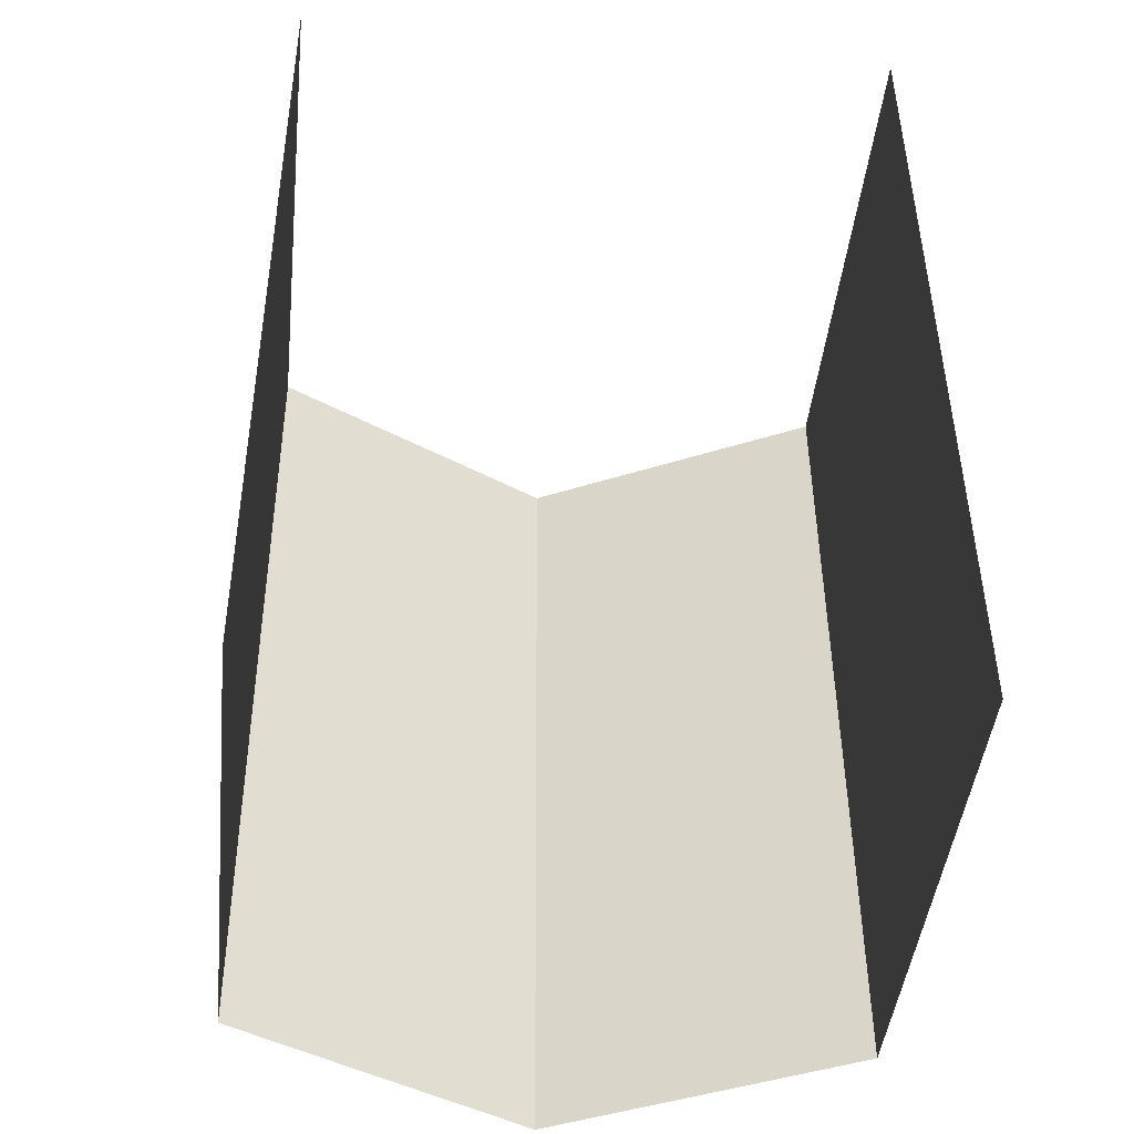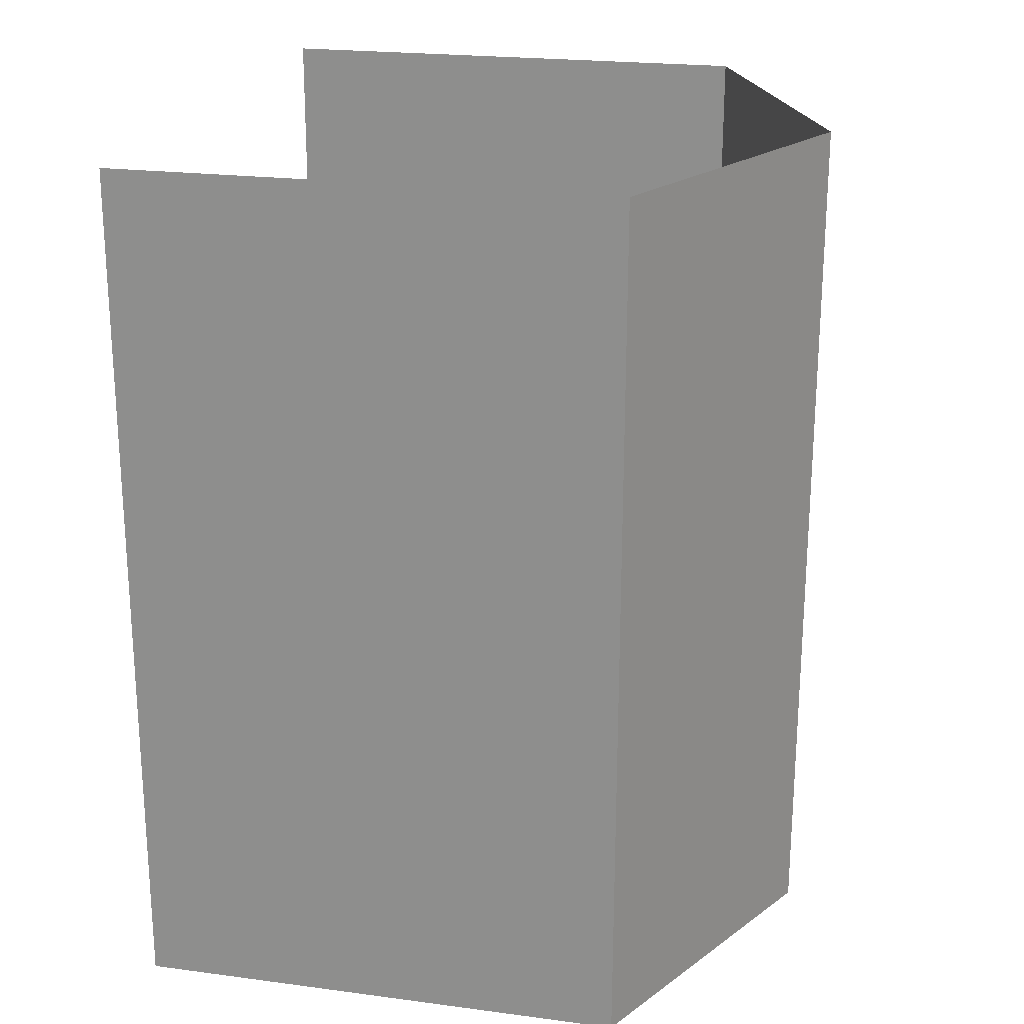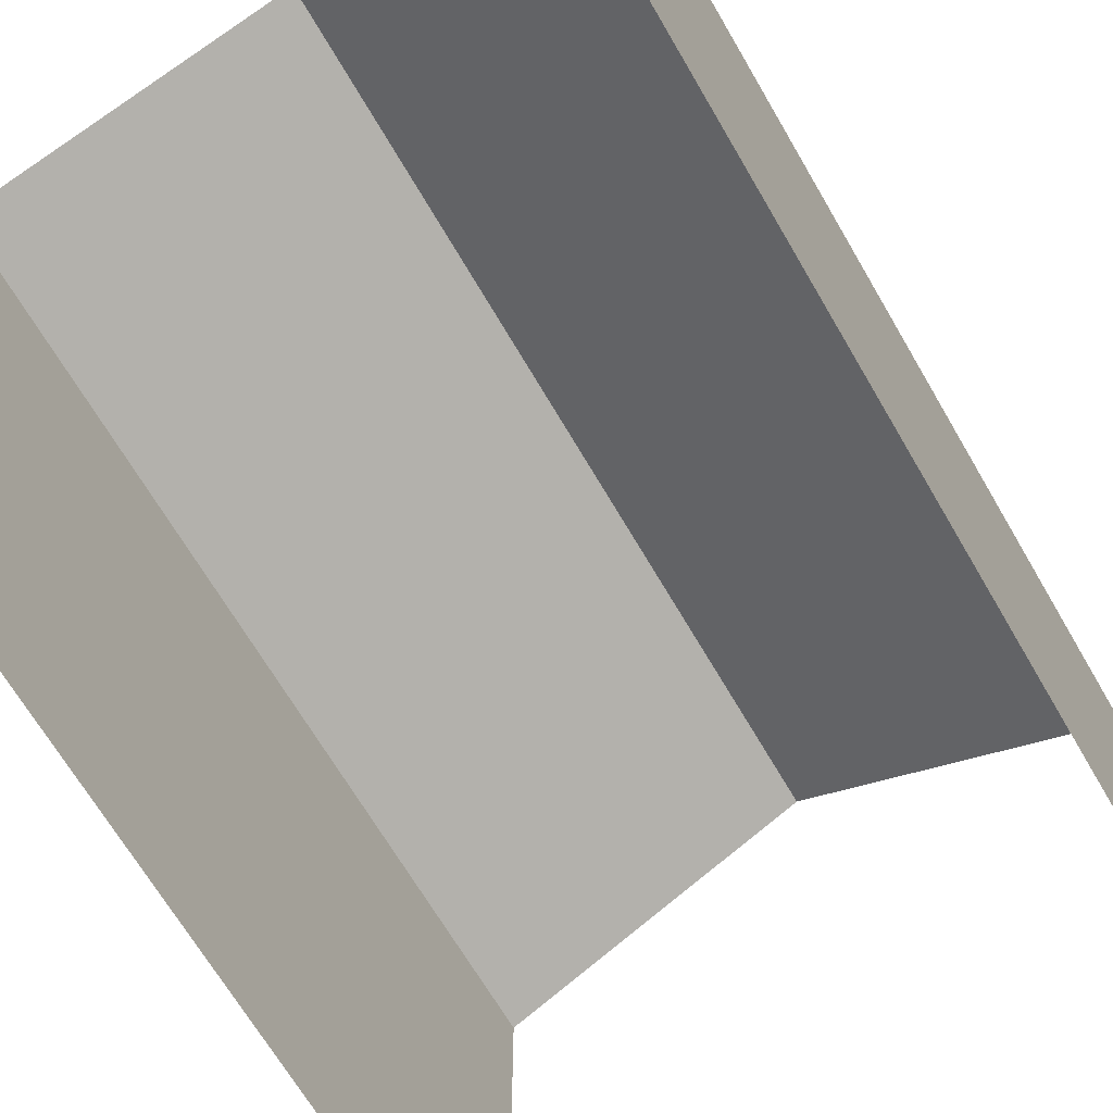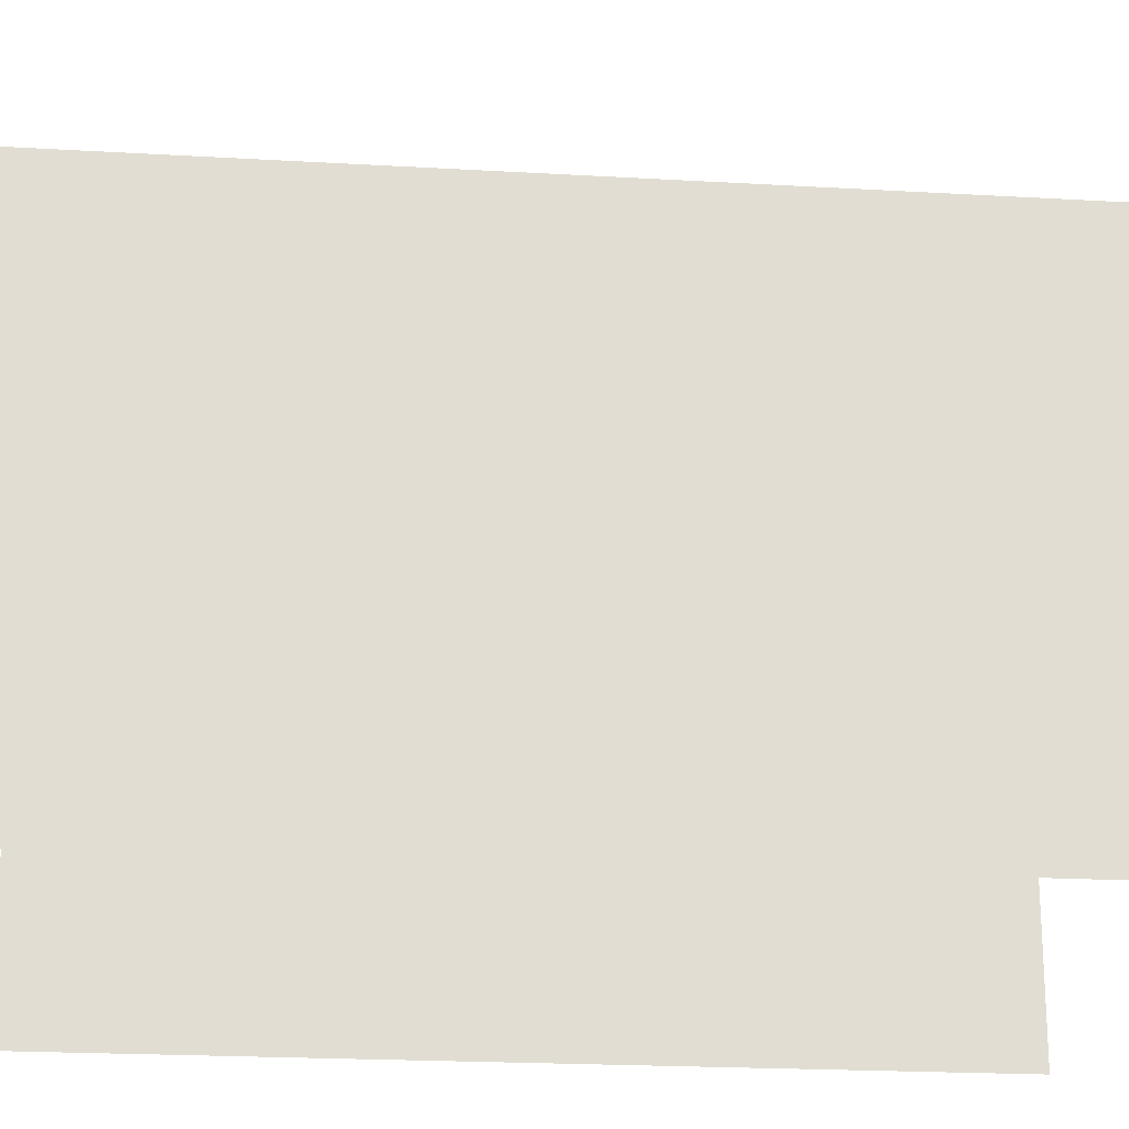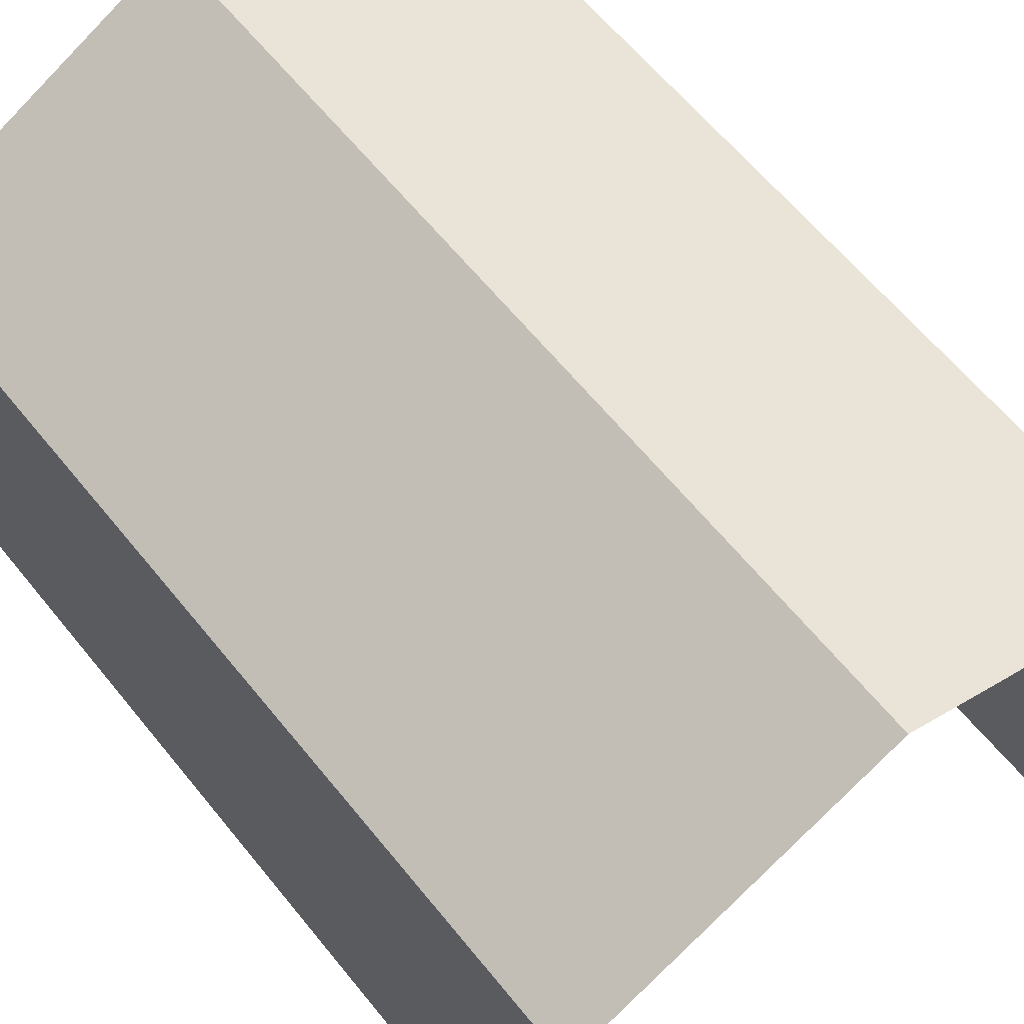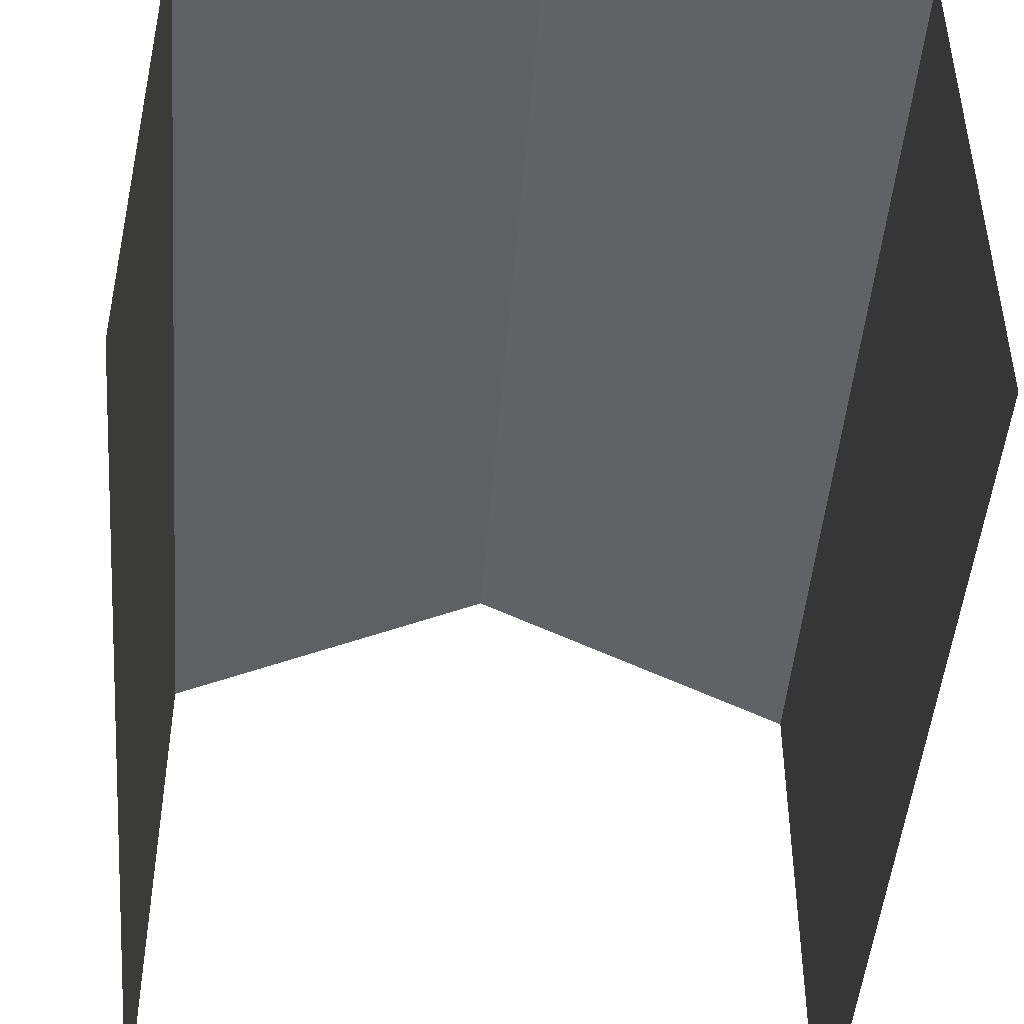
<metadata>
{"format":"obj","ext":"obj","renderer":"f3d","projection":"perspective","resolution":1024,"background":"white","views":[{"elev":-45.0,"azim":173.9,"up":"+Y"},{"elev":22.7,"azim":-76.9,"up":"+Y"},{"elev":-67.5,"azim":29.8,"up":"+Z"},{"elev":-21.0,"azim":83.6,"up":"+Z"},{"elev":62.5,"azim":-39.3,"up":"+Z"},{"elev":-46.6,"azim":175.3,"up":"+Z"}]}
</metadata>
<code>
v -2.195e+05 -1.239e+05 17.15
v -2.195e+05 -1.239e+05 17.15
v -2.195e+05 -1.239e+05 17.15
v -2.195e+05 -1.239e+05 17.15
v -2.195e+05 -1.239e+05 20.93
v -2.195e+05 -1.239e+05 20.93
v -2.195e+05 -1.239e+05 22.05
v -2.195e+05 -1.239e+05 22.05
v -2.195e+05 -1.239e+05 20.93
v -2.195e+05 -1.239e+05 20.93
f 1 2 3
f 4 1 3
f 2 1 6
f 6 9 7
f 6 1 9
f 10 4 5
f 10 5 8
f 4 3 5
f 5 6 7
f 8 5 7
f 9 10 8
f 7 9 8
f 10 1 4
f 10 9 1
f 6 3 2
f 6 5 3

</code>
